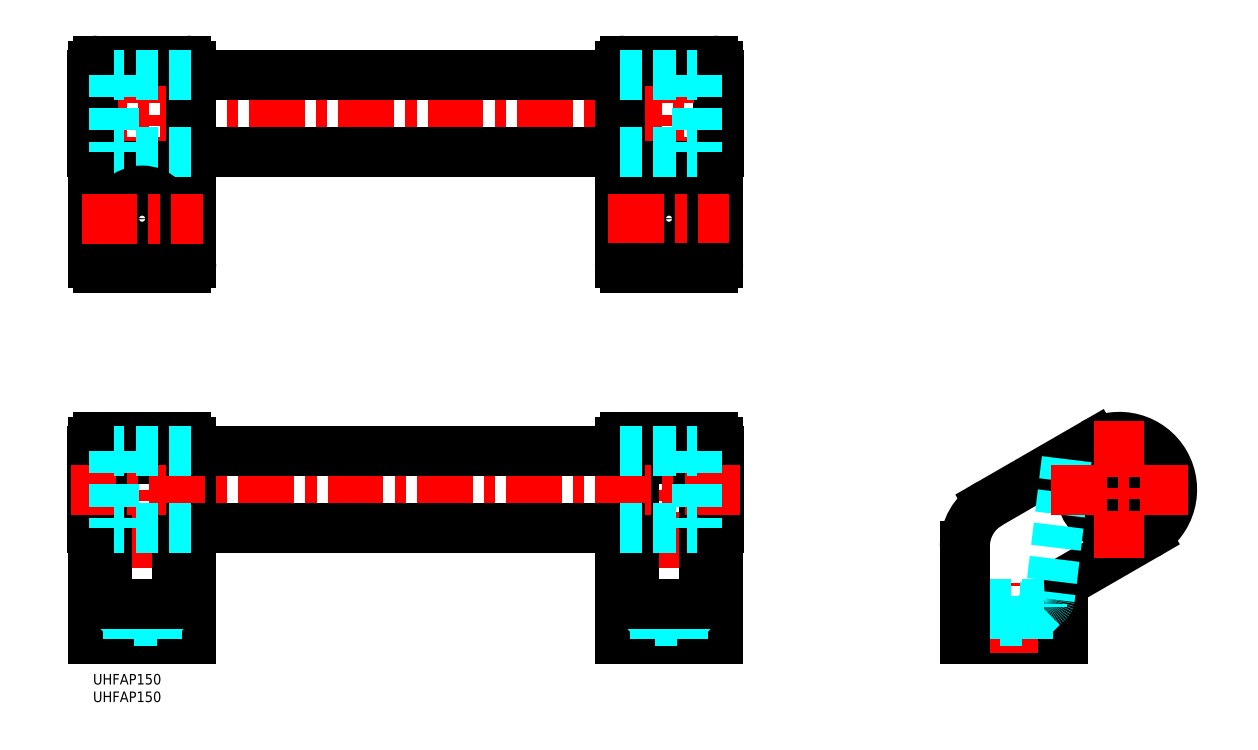
<metadata>
{"format":"dxf","ext":"dxf","renderer":"ezdxf+matplotlib","layout":"modelspace","background":"white","min_lineweight":24,"dpi":150}
</metadata>
<code>
0
SECTION
2
ENTITIES
0
INSERT
8
MSM_CONTINUOUS
2
*U11
10
0
20
0
30
0
0
INSERT
8
MSM_CONTINUOUS
2
*U12
10
0
20
0
30
0
0
LINE
8
MSM_CENTER
10
-6.3
20
159.6
30
0
11
184.3
21
159.6
31
0
0
LINE
8
MSM_CENTER
10
14
20
111.6
30
0
11
14
21
178.6
31
0
0
LINE
8
MSM_CENTER
10
14
20
71.5
30
0
11
14
21
6
31
0
0
LINE
8
MSM_CONTINUOUS
10
178
20
173.1
30
0
11
178
21
117.1
31
0
0
LINE
8
MSM_CENTER
10
164
20
111.6
30
0
11
164
21
178.6
31
0
0
LINE
8
MSM_CONTINUOUS
10
150
20
173.1
30
0
11
150
21
117.1
31
0
0
LINE
8
MSM_CENTER
10
164
20
71.5
30
0
11
164
21
6
31
0
0
LINE
8
MSM_CONTINUOUS
10
178
20
10
30
0
11
178
21
66
31
0
0
LINE
8
MSM_CONTINUOUS
10
150
20
10
30
0
11
150
21
66
31
0
0
LINE
8
MSM_CONTINUOUS
10
174
20
20
30
0
11
174
21
60.65
31
0
0
LINE
8
MSM_CONTINUOUS
10
154
20
20
30
0
11
154
21
60.65
31
0
0
LINE
8
MSM_CONTINUOUS
10
176.5
20
67.5
30
0
11
151.5
21
67.5
31
0
0
LINE
8
MSM_CONTINUOUS
10
150
20
10
30
0
11
178
21
10
31
0
0
ARC
8
MSM_CONTINUOUS
10
176.5
20
66
30
0
40
1.5
50
0
51
90
0
ARC
8
MSM_CONTINUOUS
10
151.5
20
66
30
0
40
1.5
50
90
51
180
0
CIRCLE
8
MSM_CONTINUOUS
10
292.2
20
52.5
30
0
40
11
0
LINE
8
MSM_CONTINUOUS
10
300.2
20
54.5
30
0
11
300.2
21
50.5
31
0
0
LINE
8
MSM_CONTINUOUS
10
300.2
20
50.5
30
0
11
284.2
21
50.5
31
0
0
LINE
8
MSM_CONTINUOUS
10
284.2
20
50.5
30
0
11
284.2
21
54.5
31
0
0
LINE
8
MSM_CONTINUOUS
10
284.2
20
54.5
30
0
11
300.2
21
54.5
31
0
0
LINE
8
MSM_CONTINUOUS
10
248.2
20
10
30
0
11
276.2
21
10
31
0
0
LINE
8
MSM_CENTER
10
262.2
20
6
30
0
11
262.2
21
25.96
31
0
0
LINE
8
MSM_CONTINUOUS
10
255.2
20
48.46
30
0
11
285.2
21
65.73
31
0
0
ARC
8
MSM_CONTINUOUS
10
292.2
20
52.5
30
0
40
15
50
300
51
120
0
LINE
8
MSM_CONTINUOUS
10
277.2
20
26.52
30
0
11
299.7
21
39.51
31
0
0
LINE
8
MSM_CONTINUOUS
10
276.2
20
24.79
30
0
11
276.2
21
10
31
0
0
ARC
8
MSM_CONTINUOUS
10
278.2
20
24.79
30
0
40
2
50
120
51
180
0
LINE
8
MSM_DASHED
10
277.2
20
61.15
30
0
11
272.4
21
21.32
31
0
0
LINE
8
MSM_DASHED
10
270.9
20
20
30
0
11
248.2
21
20
31
0
0
ARC
8
MSM_DASHED
10
270.9
20
21.5
30
0
40
1.5
50
270
51
353.1
0
LINE
8
MSM_DASHED
10
270.2
20
20
30
0
11
270.2
21
19
31
0
0
LINE
8
MSM_DASHED
10
270.2
20
19
30
0
11
266.3
21
15.1
31
0
0
LINE
8
MSM_DASHED
10
266.3
20
15.1
30
0
11
266.3
21
10
31
0
0
LINE
8
MSM_DASHED
10
258.1
20
10
30
0
11
258.1
21
15.1
31
0
0
LINE
8
MSM_DASHED
10
258.1
20
15.1
30
0
11
254.2
21
19
31
0
0
LINE
8
MSM_DASHED
10
254.2
20
19
30
0
11
254.2
21
20
31
0
0
LINE
8
MSM_DASHED
10
270.2
20
19
30
0
11
254.2
21
19
31
0
0
LINE
8
MSM_DASHED
10
258.1
20
15.1
30
0
11
266.3
21
15.1
31
0
0
LINE
8
MSM_CENTER
10
292.2
20
71.9
30
0
11
292.2
21
33.1
31
0
0
LINE
8
MSM_CENTER
10
272.8
20
52.5
30
0
11
311.6
21
52.5
31
0
0
LINE
8
MSM_DASHED
10
172
20
20
30
0
11
172
21
19
31
0
0
LINE
8
MSM_DASHED
10
172
20
19
30
0
11
168.1
21
15.1
31
0
0
LINE
8
MSM_DASHED
10
168.1
20
15.1
30
0
11
168.1
21
10
31
0
0
LINE
8
MSM_DASHED
10
159.9
20
10
30
0
11
159.9
21
15.1
31
0
0
LINE
8
MSM_DASHED
10
159.9
20
15.1
30
0
11
156
21
19
31
0
0
LINE
8
MSM_DASHED
10
156
20
19
30
0
11
156
21
20
31
0
0
LINE
8
MSM_DASHED
10
172
20
19
30
0
11
156
21
19
31
0
0
LINE
8
MSM_DASHED
10
159.9
20
15.1
30
0
11
168.1
21
15.1
31
0
0
LINE
8
MSM_CONTINUOUS
10
174
20
20
30
0
11
154
21
20
31
0
0
LINE
8
MSM_CONTINUOUS
10
154
20
115.6
30
0
11
154
21
144.1
31
0
0
ARC
8
MSM_CONTINUOUS
10
154.5
20
144.1
30
0
40
0.5
50
90
51
180
0
LINE
8
MSM_CONTINUOUS
10
154.5
20
144.6
30
0
11
173.5
21
144.6
31
0
0
ARC
8
MSM_CONTINUOUS
10
173.5
20
144.1
30
0
40
0.5
50
0
51
90
0
LINE
8
MSM_CONTINUOUS
10
174
20
144.1
30
0
11
174
21
115.6
31
0
0
CIRCLE
8
MSM_CONTINUOUS
10
164
20
129.6
30
0
40
4.1
0
CIRCLE
8
MSM_CONTINUOUS
10
164
20
129.6
30
0
40
8
0
LINE
8
MSM_CENTER
10
146.8
20
129.6
30
0
11
181.2
21
129.6
31
0
0
LINE
8
MSM_CONTINUOUS
10
178
20
170.6
30
0
11
178.3
21
170.6
31
0
0
LINE
8
MSM_CONTINUOUS
10
178.3
20
170.6
30
0
11
178.3
21
148.6
31
0
0
LINE
8
MSM_CONTINUOUS
10
178.3
20
148.6
30
0
11
178
21
148.6
31
0
0
LINE
8
MSM_CONTINUOUS
10
178
20
63.5
30
0
11
178.3
21
63.5
31
0
0
LINE
8
MSM_CONTINUOUS
10
178.3
20
63.5
30
0
11
178.3
21
41.5
31
0
0
LINE
8
MSM_CONTINUOUS
10
178.3
20
41.5
30
0
11
178
21
41.5
31
0
0
LINE
8
MSM_CONTINUOUS
10
176.5
20
174.6
30
0
11
151.5
21
174.6
31
0
0
ARC
8
MSM_CONTINUOUS
10
176.5
20
173.1
30
0
40
1.5
50
0
51
90
0
ARC
8
MSM_CONTINUOUS
10
151.5
20
173.1
30
0
40
1.5
50
90
51
180
0
LINE
8
MSM_CONTINUOUS
10
176.5
20
115.6
30
0
11
151.5
21
115.6
31
0
0
ARC
8
MSM_CONTINUOUS
10
176.5
20
117.1
30
0
40
1.5
50
270
51
0
0
ARC
8
MSM_CONTINUOUS
10
151.5
20
117.1
30
0
40
1.5
50
180
51
270
0
LINE
8
MSM_CONTINUOUS
10
154.5
20
61.15
30
0
11
173.5
21
61.15
31
0
0
ARC
8
MSM_CONTINUOUS
10
154.5
20
60.65
30
0
40
0.5
50
90
51
180
0
ARC
8
MSM_CONTINUOUS
10
173.5
20
60.65
30
0
40
0.5
50
0
51
90
0
LINE
8
MSM_CONTINUOUS
10
0
20
10
30
0
11
0
21
66
31
0
0
LINE
8
MSM_CONTINUOUS
10
28
20
10
30
0
11
28
21
66
31
0
0
LINE
8
MSM_CONTINUOUS
10
4
20
20
30
0
11
4
21
60.65
31
0
0
LINE
8
MSM_CONTINUOUS
10
24
20
20
30
0
11
24
21
60.65
31
0
0
LINE
8
MSM_CONTINUOUS
10
1.5
20
67.5
30
0
11
26.5
21
67.5
31
0
0
LINE
8
MSM_CONTINUOUS
10
28
20
10
30
0
11
0
21
10
31
0
0
ARC
8
MSM_CONTINUOUS
10
1.5
20
66
30
0
40
1.5
50
90
51
180
0
ARC
8
MSM_CONTINUOUS
10
26.5
20
66
30
0
40
1.5
50
0
51
90
0
LINE
8
MSM_DASHED
10
6
20
20
30
0
11
6
21
19
31
0
0
LINE
8
MSM_DASHED
10
6
20
19
30
0
11
9.9
21
15.1
31
0
0
LINE
8
MSM_DASHED
10
9.9
20
15.1
30
0
11
9.9
21
10
31
0
0
LINE
8
MSM_DASHED
10
18.1
20
10
30
0
11
18.1
21
15.1
31
0
0
LINE
8
MSM_DASHED
10
18.1
20
15.1
30
0
11
22
21
19
31
0
0
LINE
8
MSM_DASHED
10
22
20
19
30
0
11
22
21
20
31
0
0
LINE
8
MSM_DASHED
10
6
20
19
30
0
11
22
21
19
31
0
0
LINE
8
MSM_DASHED
10
18.1
20
15.1
30
0
11
9.9
21
15.1
31
0
0
LINE
8
MSM_CONTINUOUS
10
4
20
20
30
0
11
24
21
20
31
0
0
ARC
8
MSM_CONTINUOUS
10
23.5
20
144.1
30
0
40
0.5
50
0
51
90
0
LINE
8
MSM_CONTINUOUS
10
23.5
20
144.6
30
0
11
4.5
21
144.6
31
0
0
ARC
8
MSM_CONTINUOUS
10
4.5
20
144.1
30
0
40
0.5
50
90
51
180
0
LINE
8
MSM_CONTINUOUS
10
2.84e-14
20
170.6
30
0
11
-0.3
21
170.6
31
0
0
LINE
8
MSM_CONTINUOUS
10
-0.3
20
170.6
30
0
11
-0.3
21
148.6
31
0
0
LINE
8
MSM_CONTINUOUS
10
-0.3
20
148.6
30
0
11
2.84e-14
21
148.6
31
0
0
LINE
8
MSM_CONTINUOUS
10
0
20
63.5
30
0
11
-0.3
21
63.5
31
0
0
LINE
8
MSM_CONTINUOUS
10
-0.3
20
63.5
30
0
11
-0.3
21
41.5
31
0
0
LINE
8
MSM_CONTINUOUS
10
-0.3
20
41.5
30
0
11
0
21
41.5
31
0
0
LINE
8
MSM_CONTINUOUS
10
0
20
173.1
30
0
11
0
21
117.1
31
0
0
LINE
8
MSM_CONTINUOUS
10
28
20
173.1
30
0
11
28
21
117.1
31
0
0
LINE
8
MSM_CONTINUOUS
10
4
20
144.1
30
0
11
4
21
115.6
31
0
0
LINE
8
MSM_CONTINUOUS
10
24
20
115.6
30
0
11
24
21
144.1
31
0
0
ARC
8
MSM_CONTINUOUS
10
1.5
20
173.1
30
0
40
1.5
50
90
51
180
0
ARC
8
MSM_CONTINUOUS
10
26.5
20
173.1
30
0
40
1.5
50
0
51
90
0
LINE
8
MSM_CONTINUOUS
10
1.5
20
174.6
30
0
11
26.5
21
174.6
31
0
0
ARC
8
MSM_CONTINUOUS
10
1.5
20
117.1
30
0
40
1.5
50
180
51
270
0
ARC
8
MSM_CONTINUOUS
10
26.5
20
117.1
30
0
40
1.5
50
270
51
0
0
LINE
8
MSM_CONTINUOUS
10
1.5
20
115.6
30
0
11
26.5
21
115.6
31
0
0
ARC
8
MSM_CONTINUOUS
10
23.5
20
60.65
30
0
40
0.5
50
0
51
90
0
ARC
8
MSM_CONTINUOUS
10
4.5
20
60.65
30
0
40
0.5
50
90
51
180
0
LINE
8
MSM_CONTINUOUS
10
23.5
20
61.15
30
0
11
4.5
21
61.15
31
0
0
LINE
8
MSM_CONTINUOUS
10
248.2
20
10
30
0
11
248.2
21
36.33
31
0
0
ARC
8
MSM_CONTINUOUS
10
262.2
20
36.33
30
0
40
14
50
120
51
180
0
LINE
8
MSM_DASHED
10
172
20
170.6
30
0
11
172
21
148.6
31
0
0
LINE
8
MSM_DASHED
10
6
20
170.6
30
0
11
6
21
148.6
31
0
0
LINE
8
MSM_CONTINUOUS
10
28
20
170.6
30
0
11
150
21
170.6
31
0
0
LINE
8
MSM_CONTINUOUS
10
28
20
148.6
30
0
11
150
21
148.6
31
0
0
LINE
8
MSM_DASHED
10
150
20
170.6
30
0
11
172
21
170.6
31
0
0
LINE
8
MSM_DASHED
10
150
20
148.6
30
0
11
172
21
148.6
31
0
0
LINE
8
MSM_DASHED
10
28
20
170.6
30
0
11
6
21
170.6
31
0
0
LINE
8
MSM_DASHED
10
28
20
148.6
30
0
11
6
21
148.6
31
0
0
LINE
8
MSM_CENTER
10
184.3
20
52.5
30
0
11
-6.3
21
52.5
31
0
0
LINE
8
MSM_DASHED
10
172
20
63.5
30
0
11
172
21
41.5
31
0
0
LINE
8
MSM_DASHED
10
6
20
63.5
30
0
11
6
21
41.5
31
0
0
LINE
8
MSM_CONTINUOUS
10
150
20
63.5
30
0
11
28
21
63.5
31
0
0
LINE
8
MSM_CONTINUOUS
10
150
20
41.5
30
0
11
28
21
41.5
31
0
0
LINE
8
MSM_DASHED
10
150
20
63.5
30
0
11
172
21
63.5
31
0
0
LINE
8
MSM_DASHED
10
150
20
41.5
30
0
11
172
21
41.5
31
0
0
LINE
8
MSM_DASHED
10
28
20
63.5
30
0
11
6
21
63.5
31
0
0
LINE
8
MSM_DASHED
10
28
20
41.5
30
0
11
6
21
41.5
31
0
0
CIRCLE
8
MSM_CONTINUOUS
10
14
20
129.6
30
0
40
4.1
0
CIRCLE
8
MSM_CONTINUOUS
10
14
20
129.6
30
0
40
8
0
LINE
8
MSM_CENTER
10
-3.244
20
129.6
30
0
11
31.2
21
129.6
31
0
0
ENDSEC
0
EOF

</code>
